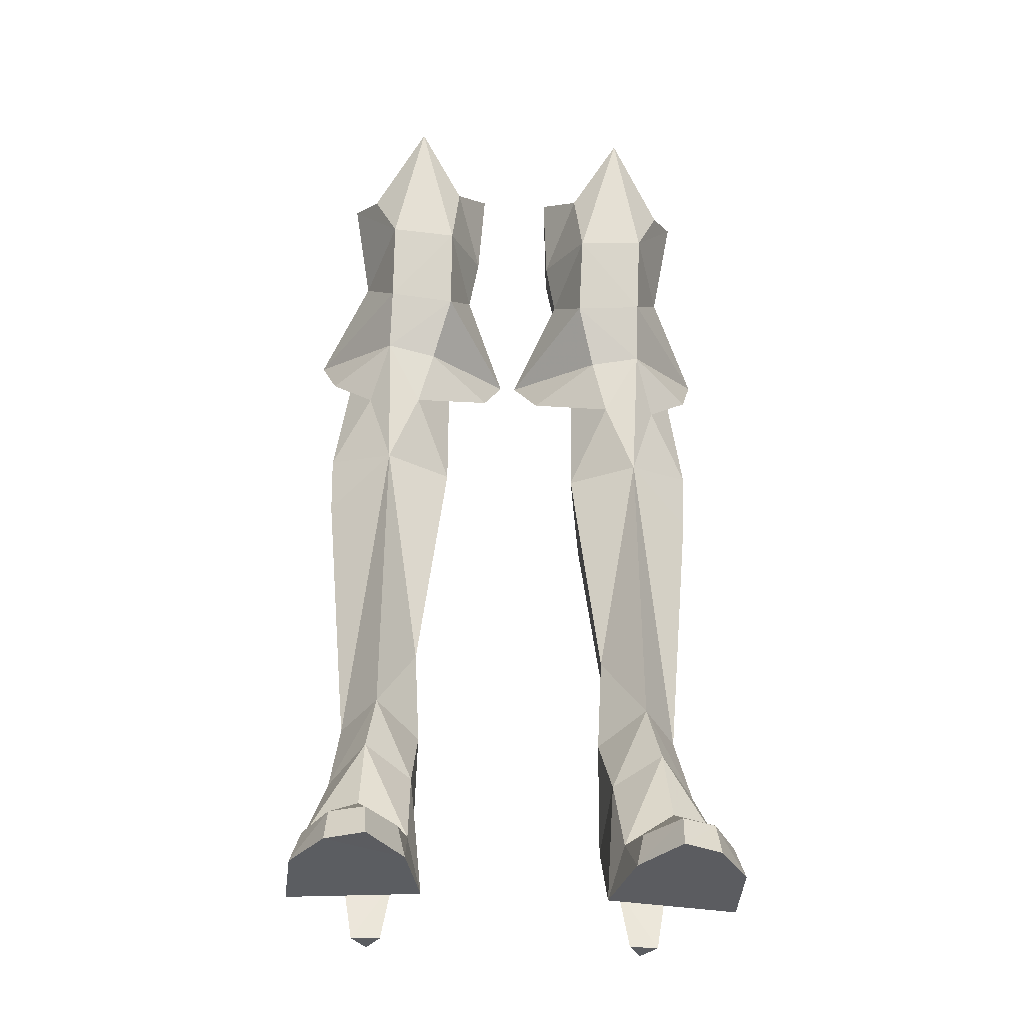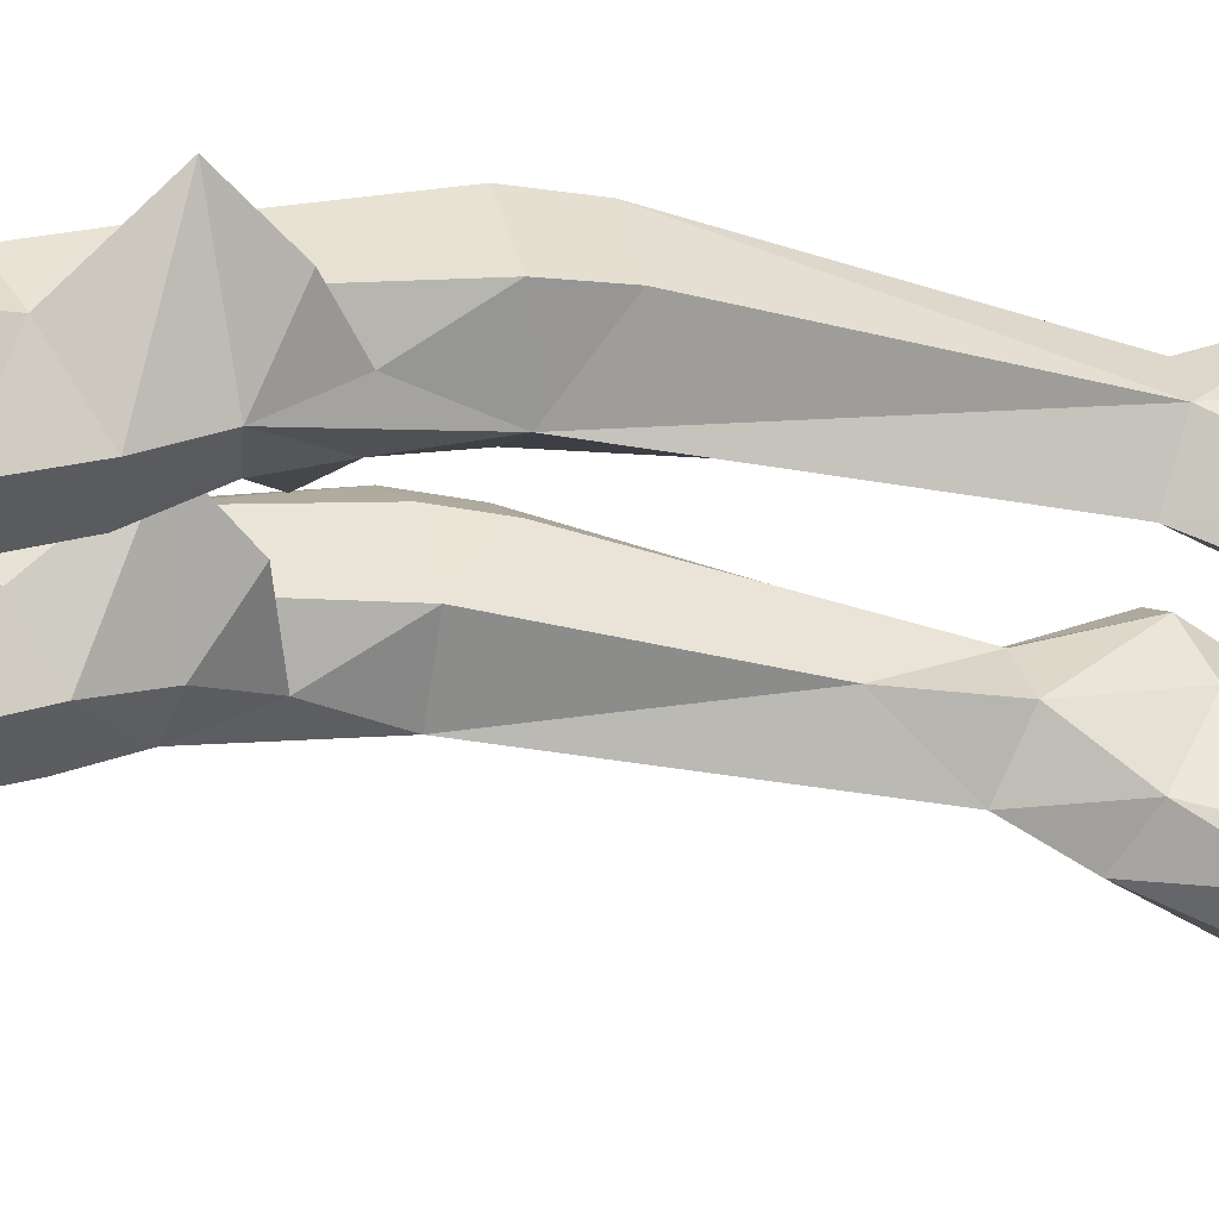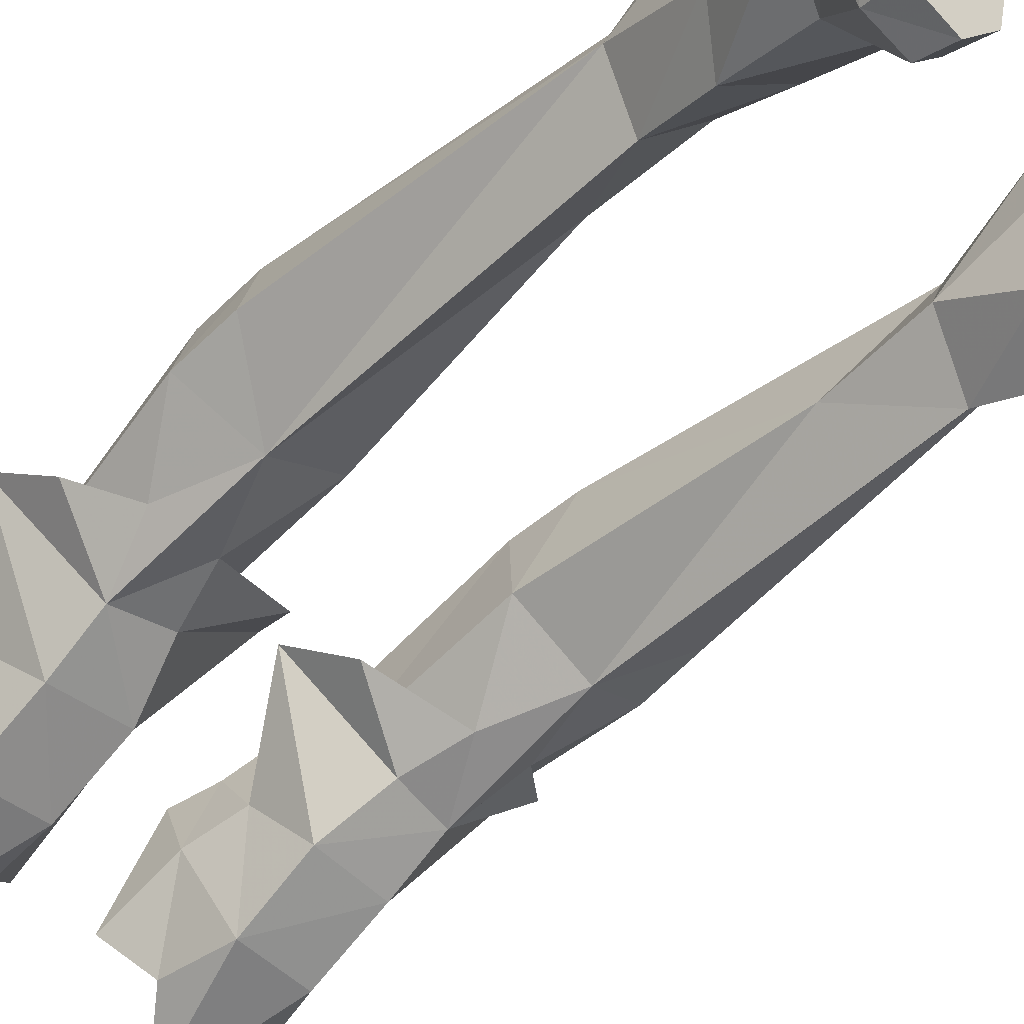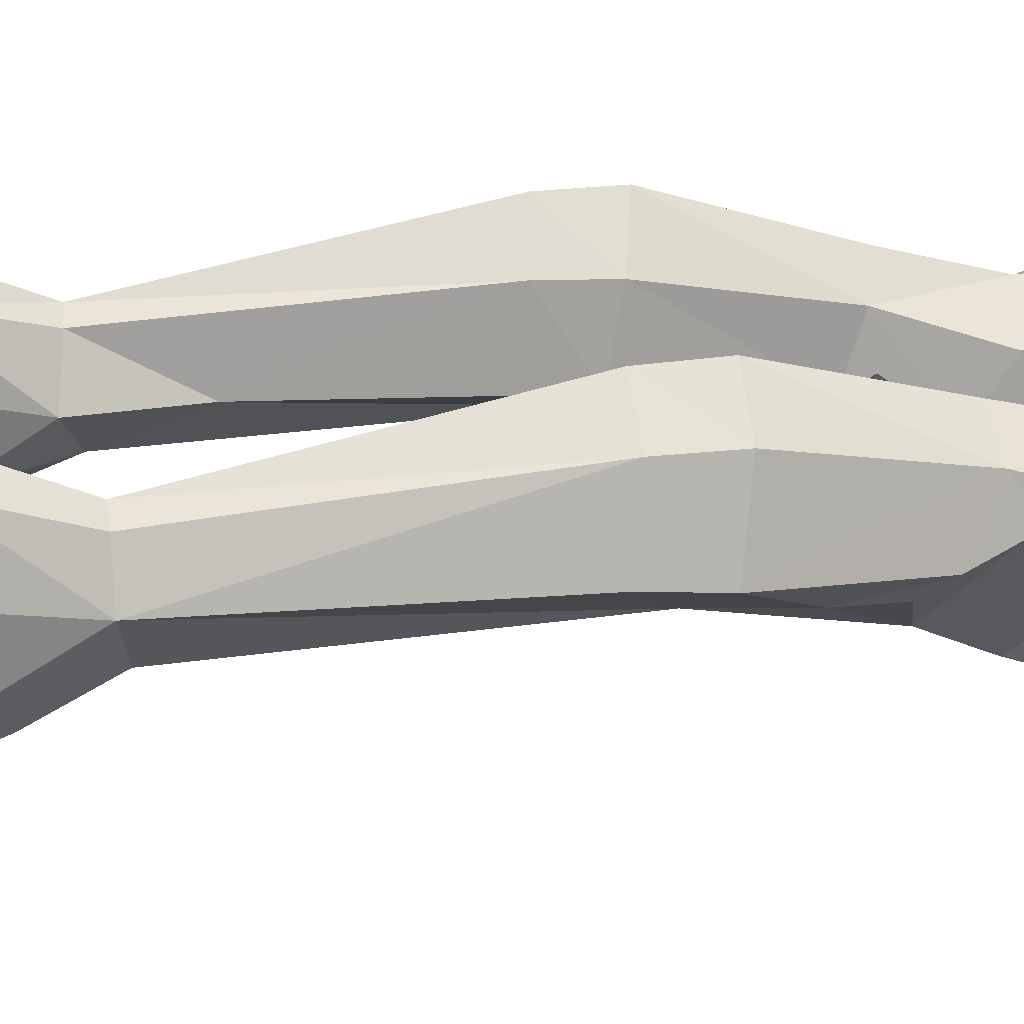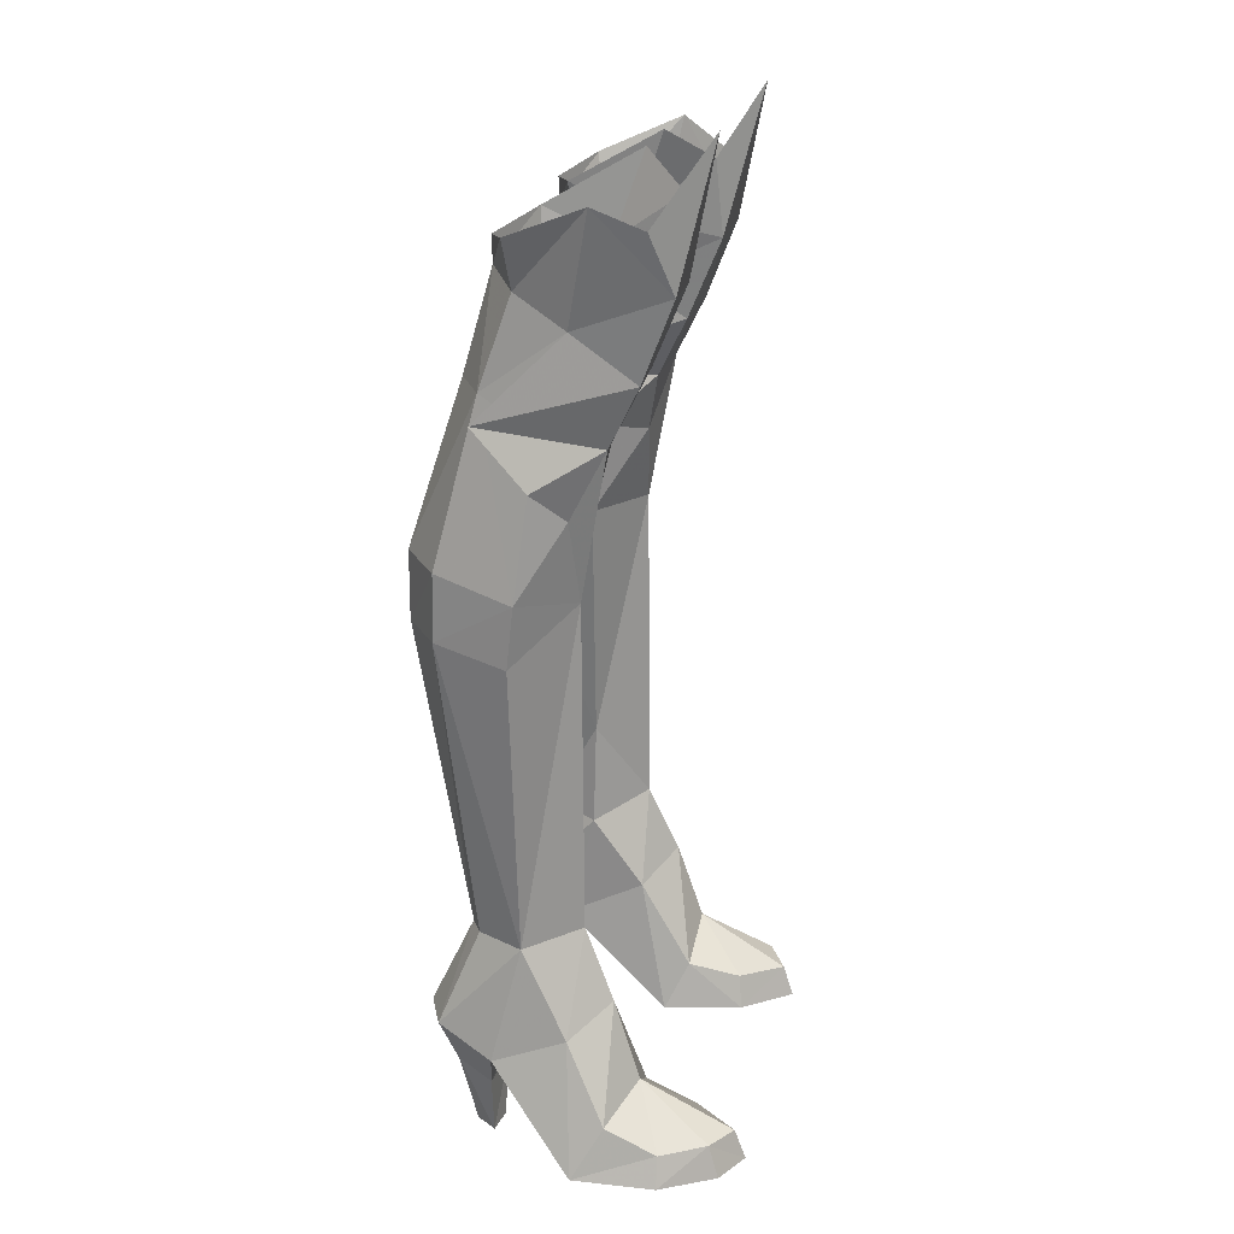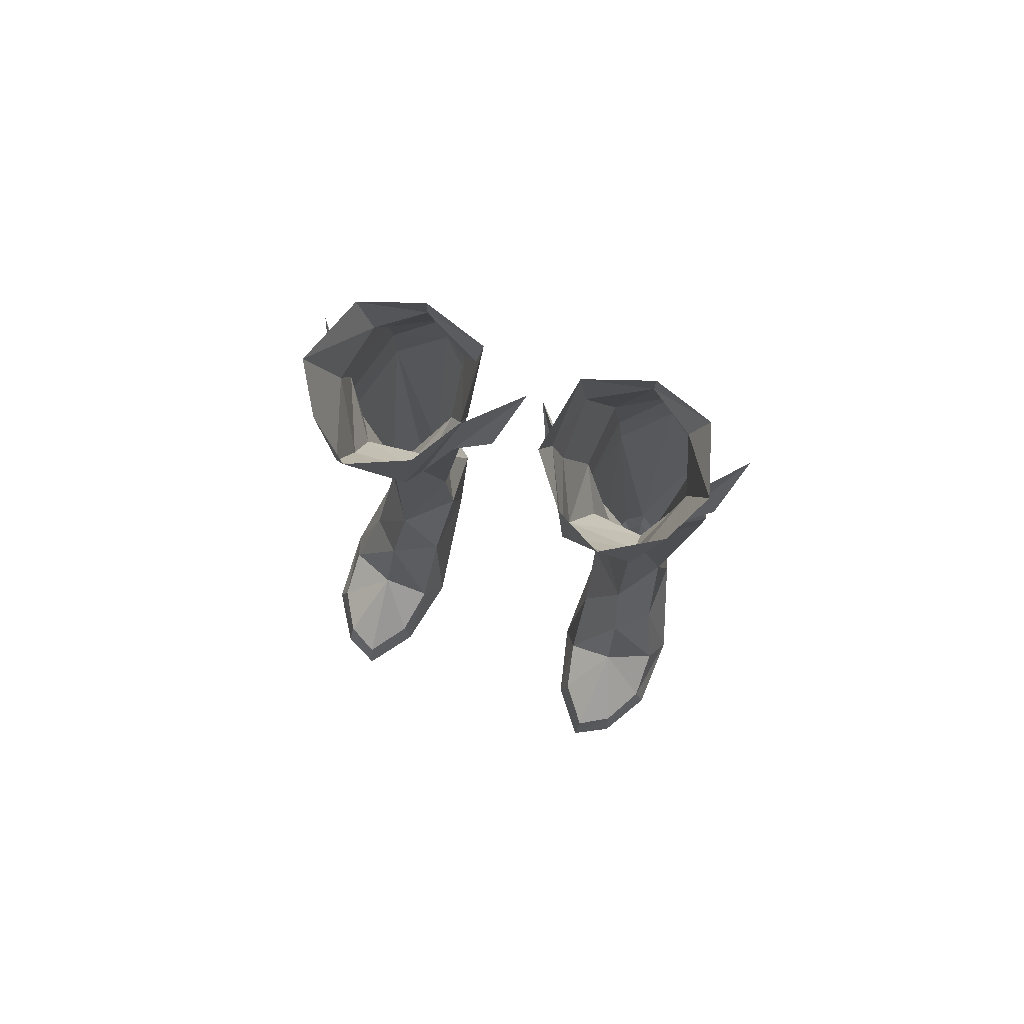
<metadata>
{"format":"obj","ext":"obj","renderer":"f3d","projection":"perspective","resolution":1024,"background":"white","views":[{"elev":-35.9,"azim":-4.7,"up":"+Z"},{"elev":-34.6,"azim":76.8,"up":"+Y"},{"elev":-49.4,"azim":136.3,"up":"+Y"},{"elev":27.5,"azim":-101.6,"up":"+Y"},{"elev":23.1,"azim":-77.2,"up":"+Z"},{"elev":77.3,"azim":19.5,"up":"+Z"}]}
</metadata>
<code>
g summoner_shoe_female_94540
v 3.085 2.746 27.96
v 2.12 1.627 31.65
v 4.366 2.672 32.16
v 4.528 3.734 28.41
v 1.825 1.727 33.55
v 4.38 2.697 33.14
v 2.996 -3.483 31.59
v 2.937 -2.27 28.65
v 5.588 -2.44 28.76
v 5.618 -3.569 31.7
v 6.179 2.779 28.38
v 4.528 3.734 28.41
v 4.366 2.672 32.16
v 6.079 1.597 31.75
v 7.463 -1.211 34.88
v 6.536 -2.854 33.98
v 6.739 -0.3607 30.74
v 6.694 1.756 33.6
v 4.38 2.697 33.14
v 2.694 -3.255 34.38
v 1.41 -1.712 35.55
v 1.612 -0.6383 32.45
v 1.992 -0.3701 30.22
v 2.806 0.4819 27.16
v 5.608 -1.381 26.57
v 7.006 0.6427 27.44
v 4.479 -4.67 36.76
v 3.617 -1.103 26.31
v 2.937 -2.27 28.65
v 1.992 -0.3701 30.22
v 0.3149 2.233 27.36
v 1.162 0.5164 25.07
v 3.617 -1.103 26.31
v 4.213 -0.66 24.09
v 5.588 -2.44 28.76
v 8.664 2.369 28.08
v 6.739 -0.3607 30.74
v 8.012 0.6661 25.72
v 5.608 -1.381 26.57
v 6.347 -0.2326 24.27
v -3.096 2.746 27.96
v -4.538 3.734 28.41
v -4.376 2.672 32.16
v -2.13 1.627 31.65
v -1.835 1.727 33.55
v -4.39 2.697 33.14
v -3.006 -3.483 31.59
v -5.629 -3.569 31.7
v -5.598 -2.44 28.76
v -2.948 -2.27 28.65
v -6.19 2.779 28.38
v -6.09 1.597 31.75
v -4.376 2.672 32.16
v -4.538 3.734 28.41
v -7.473 -1.211 34.88
v -6.749 -0.3607 30.74
v -6.546 -2.854 33.98
v -6.705 1.756 33.6
v -4.39 2.697 33.14
v -2.705 -3.255 34.38
v -1.622 -0.6383 32.45
v -1.42 -1.712 35.55
v -2.002 -0.3701 30.22
v -2.816 0.4819 27.16
v -5.618 -1.381 26.57
v -7.016 0.6427 27.44
v -4.49 -4.67 36.76
v -3.627 -1.103 26.31
v -2.948 -2.27 28.65
v -0.3252 2.233 27.36
v -2.002 -0.3701 30.22
v -1.172 0.5164 25.07
v -3.627 -1.103 26.31
v -4.224 -0.66 24.09
v -5.598 -2.44 28.76
v -6.749 -0.3607 30.74
v -8.675 2.369 28.08
v -8.023 0.666 25.72
v -5.618 -1.381 26.57
v -6.358 -0.2326 24.27
f 1 2 3
f 3 4 1
f 5 6 3
f 3 2 5
f 7 8 9
f 9 10 7
f 11 12 13
f 13 14 11
f 15 16 10
f 10 17 15
f 18 14 13
f 13 19 18
f 20 21 22
f 22 7 20
f 5 2 22
f 22 21 5
f 15 17 14
f 14 18 15
f 23 24 8
f 11 14 17
f 23 2 1
f 7 23 8
f 8 25 9
f 25 26 9
f 9 17 10
f 1 24 23
f 27 7 10
f 22 23 7
f 28 25 8
f 26 17 9
f 26 11 17
f 22 2 23
f 27 10 16
f 20 7 27
f 24 28 8
f 29 30 31
f 32 33 31
f 34 33 32
f 35 36 37
f 38 36 39
f 40 38 39
f 41 42 43
f 43 44 41
f 45 44 43
f 43 46 45
f 47 48 49
f 49 50 47
f 51 52 53
f 53 54 51
f 55 56 48
f 48 57 55
f 58 59 53
f 53 52 58
f 60 47 61
f 61 62 60
f 45 62 61
f 61 44 45
f 55 58 52
f 52 56 55
f 63 50 64
f 51 56 52
f 63 41 44
f 47 50 63
f 50 49 65
f 65 49 66
f 49 48 56
f 41 63 64
f 67 48 47
f 61 47 63
f 68 50 65
f 66 49 56
f 66 56 51
f 61 63 44
f 67 57 48
f 60 67 47
f 64 50 68
f 69 70 71
f 72 70 73
f 74 72 73
f 75 76 77
f 78 79 77
f 80 79 78
f 79 75 77
f 70 69 73
f 33 29 31
f 36 35 39
g summoner_shoe_female_94540
v 6.179 2.779 28.38
v 6.905 4.25 22.3
v 5.071 5.639 22.36
v 4.528 3.734 28.41
v 3.085 2.746 27.96
v 4.528 3.734 28.41
v 5.071 5.639 22.36
v 3.202 3.964 21.79
v 2.806 0.4819 27.16
v 2.766 1.137 21.22
v 7.895 1.249 21.78
v 7.006 0.6427 27.44
v 6.347 -0.2326 24.27
v 5.394 -0.4132 21.08
v 4.213 -0.66 24.09
v 3.617 -1.103 26.31
v 5.608 -1.381 26.57
v 4.163 -4.599 -0.1084
v 4.459 -4.453 1.18
v 4.056 -2.465 1.716
v 3.478 -1.582 -0.1132
v 5.792 -1.626 6.013
v 5.94 -2.616 2.97
v 7.911 -1.724 2.037
v 7.15 -0.2097 4.938
v 6.96 -5.346 1.21
v 7.075 -5.728 -0.03961
v 8.303 -3.711 0.01533
v 7.914 -3.668 1.172
v 8.458 -0.5876 0.03274
v 7.284 2.549 3.811
v 3.478 -1.582 -0.1132
v 3.744 2.418 3.698
v 7.284 2.549 3.811
v 8.458 -0.5876 0.03274
v 6.481 4.725 4.613
v 5.236 5.296 4.814
v 5.292 3.64 8.339
v 6.003 3.221 8.33
v 4.1 4.442 4.54
v 4.628 3.252 8.27
v 5.667 -6.056 1.101
v 5.6 -6.47 -0.09529
v 7.075 -5.728 -0.03961
v 5.6 -6.47 -0.09529
v 4.163 -4.599 -0.1084
v 8.303 -3.711 0.01533
v 3.949 -0.551 5.142
v 3.744 2.418 3.698
v 4.464 2.689 2.271
v 6.402 2.807 2.34
v 7.284 2.549 3.811
v 7.284 2.549 3.811
v 6.402 2.807 2.34
v 5.877 4.163 2.799
v 6.481 4.725 4.613
v 5.236 5.296 4.814
v 5.321 4.423 2.882
v 6.905 4.25 22.3
v 6.942 4.313 19.82
v 5.133 5.638 19.81
v 5.071 5.639 22.36
v 3.202 3.964 21.79
v 3.384 4.054 19.4
v 4.873 2.725 -0.06657
v 5.992 2.856 -0.03455
v 3.744 2.418 3.698
v 4.1 4.442 4.54
v 4.814 4.034 2.768
v 4.464 2.689 2.271
v 7.895 1.249 21.78
v 7.83 1.517 19.46
v 5.394 -0.4132 21.08
v 5.429 -0.4925 8.667
v 6.807 1.489 8.298
v 5.992 2.856 -0.03455
v 4.873 2.725 -0.06657
v 5.389 3.642 -0.05289
v 3.67 1.345 7.957
v 3.744 2.418 3.698
v 4.873 2.725 -0.06657
v 5.389 3.642 -0.05289
v 5.992 2.856 -0.03455
v 2.766 1.137 21.22
v 3.889 1.291 11.86
v -6.19 2.779 28.38
v -4.538 3.734 28.41
v -5.081 5.639 22.36
v -6.915 4.25 22.3
v -3.096 2.746 27.96
v -3.212 3.964 21.79
v -5.081 5.639 22.36
v -4.538 3.734 28.41
v -2.816 0.4819 27.16
v -2.776 1.137 21.22
v -7.905 1.249 21.78
v -7.016 0.6427 27.44
v -6.358 -0.2326 24.27
v -4.224 -0.66 24.09
v -5.404 -0.4132 21.08
v -3.627 -1.103 26.31
v -5.618 -1.381 26.57
v -4.173 -4.599 -0.1084
v -3.488 -1.582 -0.1132
v -4.066 -2.465 1.716
v -4.469 -4.453 1.18
v -5.802 -1.626 6.013
v -7.16 -0.2097 4.938
v -7.922 -1.724 2.037
v -5.95 -2.616 2.97
v -6.971 -5.346 1.21
v -7.924 -3.669 1.172
v -8.314 -3.711 0.01533
v -7.085 -5.728 -0.03961
v -7.294 2.549 3.811
v -8.469 -0.5876 0.03274
v -3.488 -1.582 -0.1132
v -8.469 -0.5876 0.03274
v -7.294 2.549 3.811
v -3.755 2.418 3.698
v -6.491 4.725 4.613
v -6.014 3.22 8.335
v -5.302 3.638 8.354
v -5.247 5.296 4.814
v -4.111 4.442 4.54
v -4.638 3.249 8.292
v -5.61 -6.47 -0.09529
v -5.678 -6.056 1.101
v -7.085 -5.728 -0.03961
v -8.314 -3.711 0.01533
v -4.173 -4.599 -0.1084
v -5.61 -6.47 -0.09529
v -3.959 -0.5511 5.142
v -3.755 2.418 3.698
v -7.294 2.549 3.811
v -6.412 2.807 2.34
v -4.474 2.689 2.271
v -7.294 2.549 3.811
v -6.491 4.725 4.613
v -5.887 4.163 2.799
v -6.412 2.807 2.34
v -5.247 5.296 4.814
v -5.332 4.423 2.882
v -6.915 4.25 22.3
v -5.081 5.639 22.36
v -5.144 5.638 19.81
v -6.952 4.313 19.82
v -3.212 3.964 21.79
v -3.395 4.054 19.4
v -6.002 2.856 -0.03455
v -4.883 2.725 -0.06657
v -3.755 2.418 3.698
v -4.474 2.689 2.271
v -4.824 4.034 2.768
v -4.111 4.442 4.54
v -7.905 1.249 21.78
v -7.841 1.517 19.46
v -5.404 -0.4132 21.08
v -6.82 1.49 8.289
v -5.449 -0.4946 8.668
v -6.002 2.856 -0.03455
v -5.399 3.642 -0.05289
v -4.883 2.725 -0.06657
v -3.68 1.339 7.974
v -3.755 2.418 3.698
v -4.883 2.725 -0.06657
v -5.399 3.642 -0.05289
v -6.002 2.856 -0.03455
v -3.899 1.291 11.86
v -2.776 1.137 21.22
f 81 82 83
f 83 84 81
f 85 86 87
f 87 88 85
f 89 85 88
f 88 90 89
f 91 82 81
f 81 92 91
f 92 93 91
f 90 94 95
f 89 95 96
f 97 94 93
f 95 97 96
f 97 93 92
f 98 99 100
f 100 101 98
f 102 103 104
f 104 105 102
f 106 107 108
f 108 109 106
f 105 104 110
f 110 111 105
f 112 113 114
f 114 115 112
f 116 117 118
f 118 119 116
f 120 121 118
f 118 117 120
f 106 122 123
f 123 107 106
f 109 108 110
f 110 104 109
f 124 125 126
f 126 127 124
f 115 127 126
f 126 112 115
f 103 106 109
f 109 104 103
f 102 128 100
f 100 103 102
f 129 130 131
f 131 132 129
f 133 134 135
f 135 136 133
f 137 136 135
f 135 138 137
f 139 140 141
f 141 142 139
f 143 142 141
f 141 144 143
f 130 145 146
f 146 131 130
f 147 148 149
f 149 150 147
f 148 137 138
f 138 149 148
f 140 119 118
f 118 141 140
f 151 152 140
f 140 139 151
f 153 154 155
f 155 152 153
f 98 123 122
f 122 99 98
f 144 141 118
f 118 121 144
f 155 111 116
f 116 119 155
f 140 152 155
f 155 119 140
f 155 154 105
f 156 157 158
f 159 120 160
f 128 159 160
f 102 154 128
f 103 122 106
f 155 105 111
f 160 101 128
f 161 149 162
f 162 149 138
f 101 100 128
f 154 102 105
f 154 159 128
f 153 152 151
f 134 163 135
f 135 162 138
f 161 150 149
f 163 162 135
f 153 164 165
f 164 144 165
f 122 103 99
f 103 100 99
f 164 143 144
f 165 159 154
f 144 121 165
f 120 159 121
f 121 159 165
f 153 165 154
f 91 93 94
f 90 95 89
f 95 94 97
f 166 167 168
f 168 169 166
f 170 171 172
f 172 173 170
f 174 175 171
f 171 170 174
f 176 177 166
f 166 169 176
f 177 176 178
f 175 179 180
f 174 181 179
f 182 178 180
f 179 181 182
f 182 177 178
f 183 184 185
f 185 186 183
f 187 188 189
f 189 190 187
f 191 192 193
f 193 194 191
f 188 195 196
f 196 189 188
f 197 198 199
f 199 200 197
f 201 202 203
f 203 204 201
f 205 204 203
f 203 206 205
f 191 194 207
f 207 208 191
f 192 189 196
f 196 193 192
f 209 210 211
f 211 212 209
f 198 197 211
f 211 210 198
f 190 189 192
f 192 191 190
f 187 190 185
f 185 213 187
f 214 215 216
f 216 217 214
f 218 219 220
f 220 221 218
f 222 223 220
f 220 219 222
f 224 225 226
f 226 227 224
f 228 229 226
f 226 225 228
f 217 216 230
f 230 231 217
f 232 233 234
f 234 235 232
f 235 234 223
f 223 222 235
f 227 226 203
f 203 202 227
f 236 224 227
f 227 237 236
f 238 237 239
f 239 240 238
f 183 186 208
f 208 207 183
f 229 206 203
f 203 226 229
f 239 202 201
f 201 195 239
f 227 202 239
f 239 237 227
f 239 188 240
f 241 242 243
f 244 245 205
f 213 245 244
f 187 213 240
f 190 191 208
f 239 195 188
f 245 213 184
f 246 247 234
f 247 223 234
f 184 213 185
f 240 188 187
f 240 213 244
f 238 236 237
f 221 220 248
f 220 223 247
f 246 234 233
f 248 220 247
f 238 249 250
f 250 249 229
f 208 186 190
f 190 186 185
f 250 229 228
f 249 240 244
f 229 249 206
f 205 206 244
f 206 249 244
f 238 240 249
f 176 180 178
f 175 174 179
f 179 182 180

</code>
